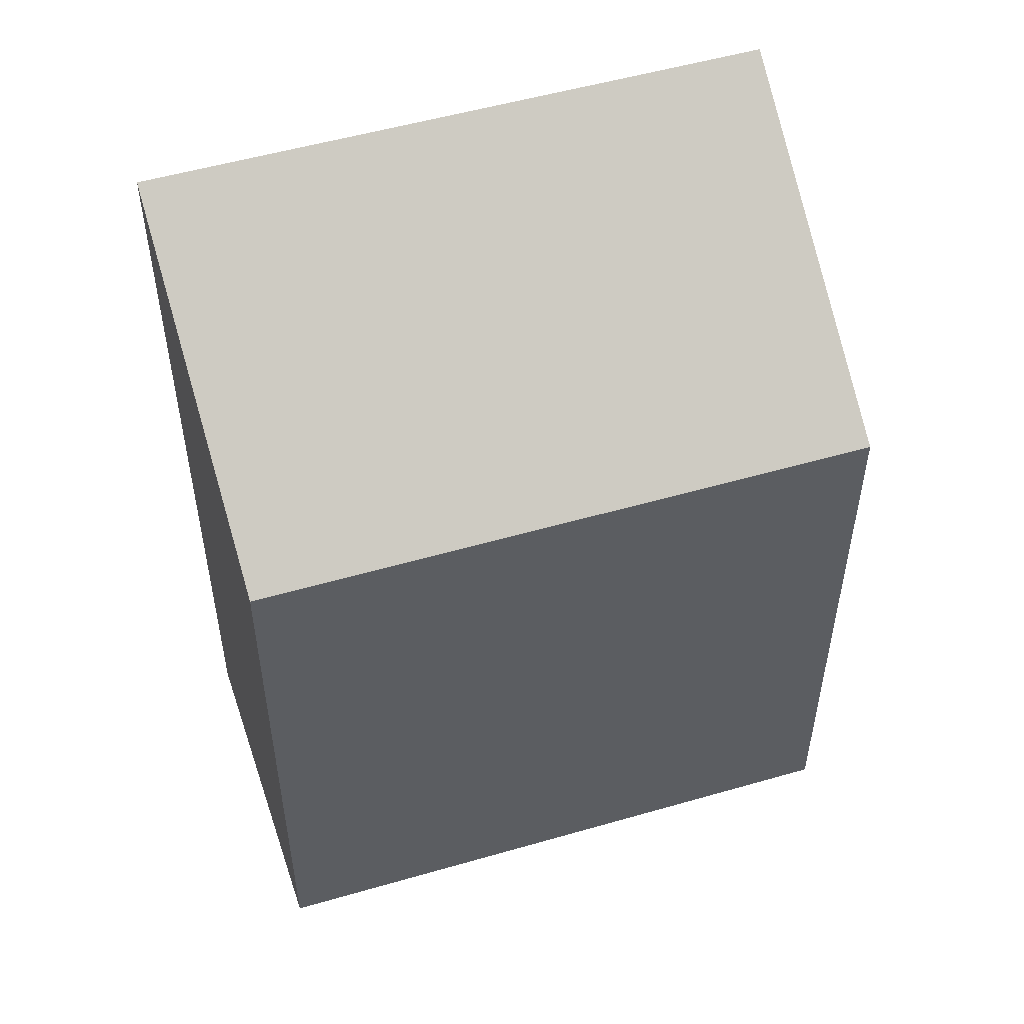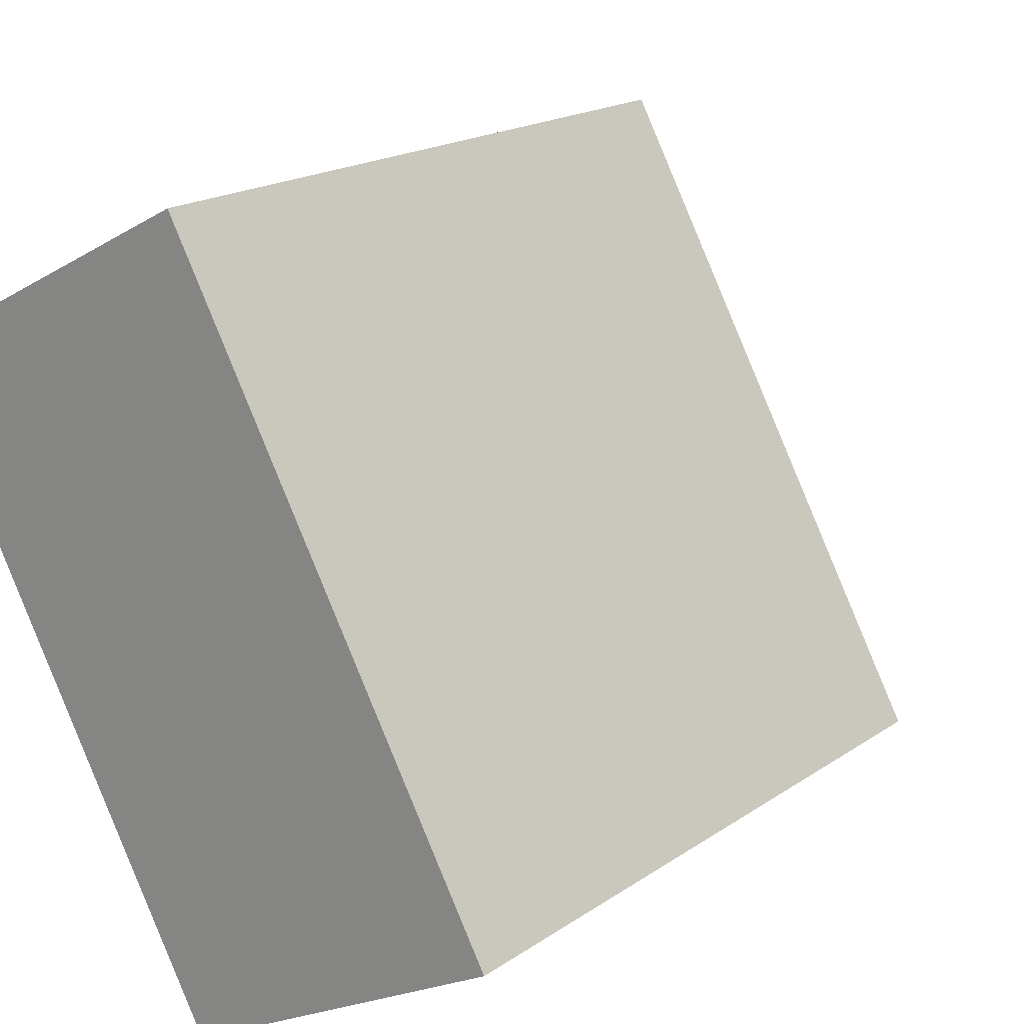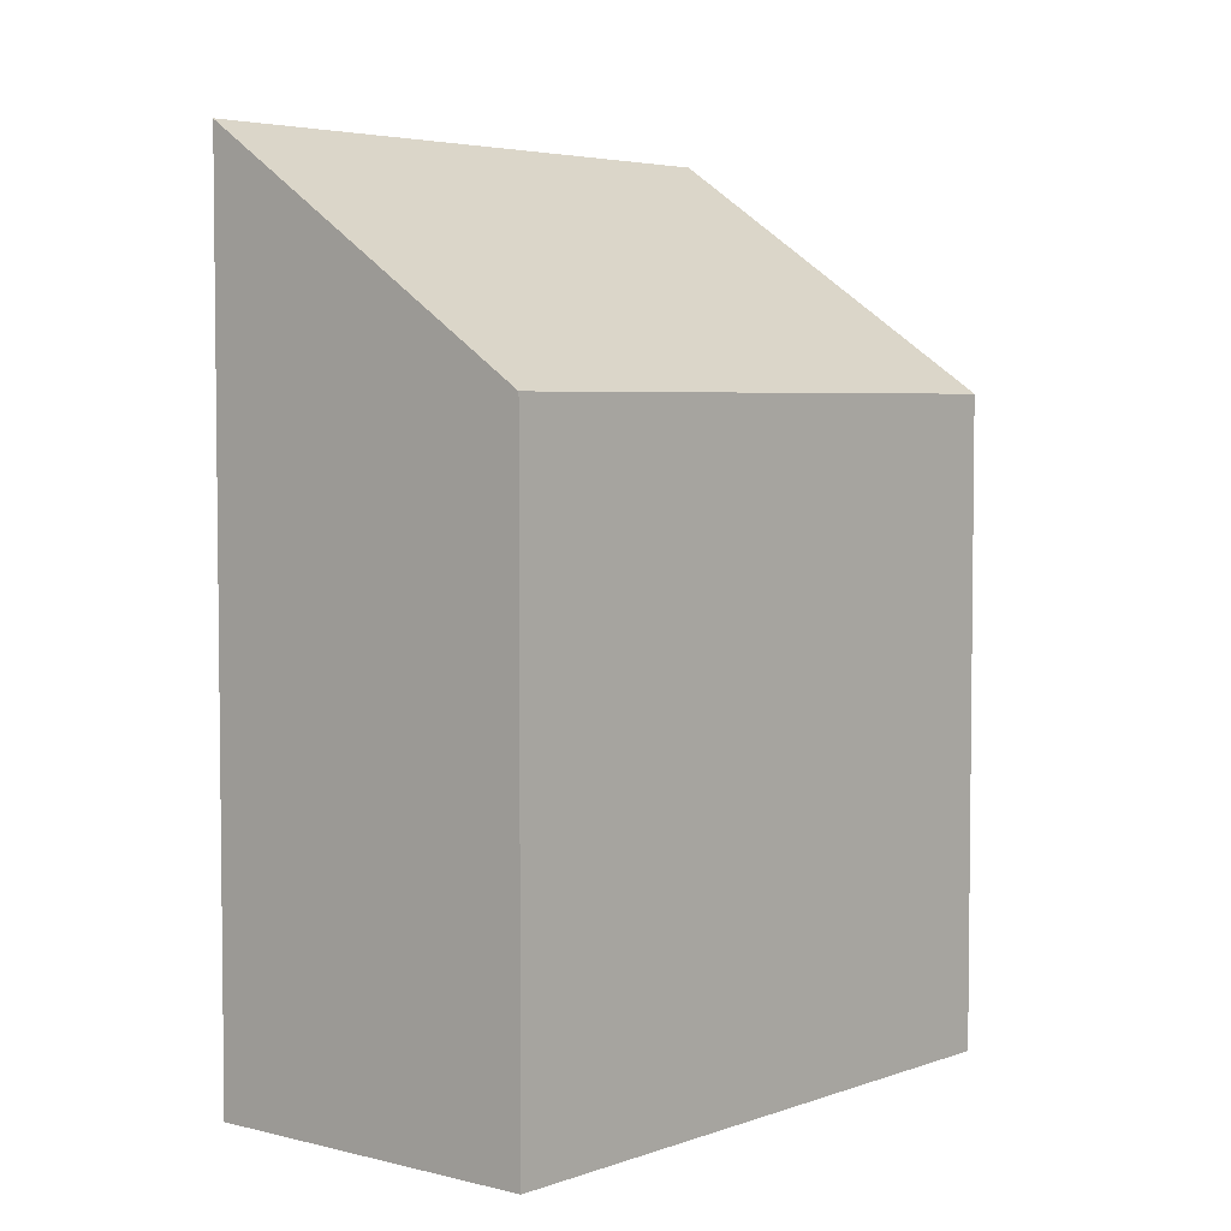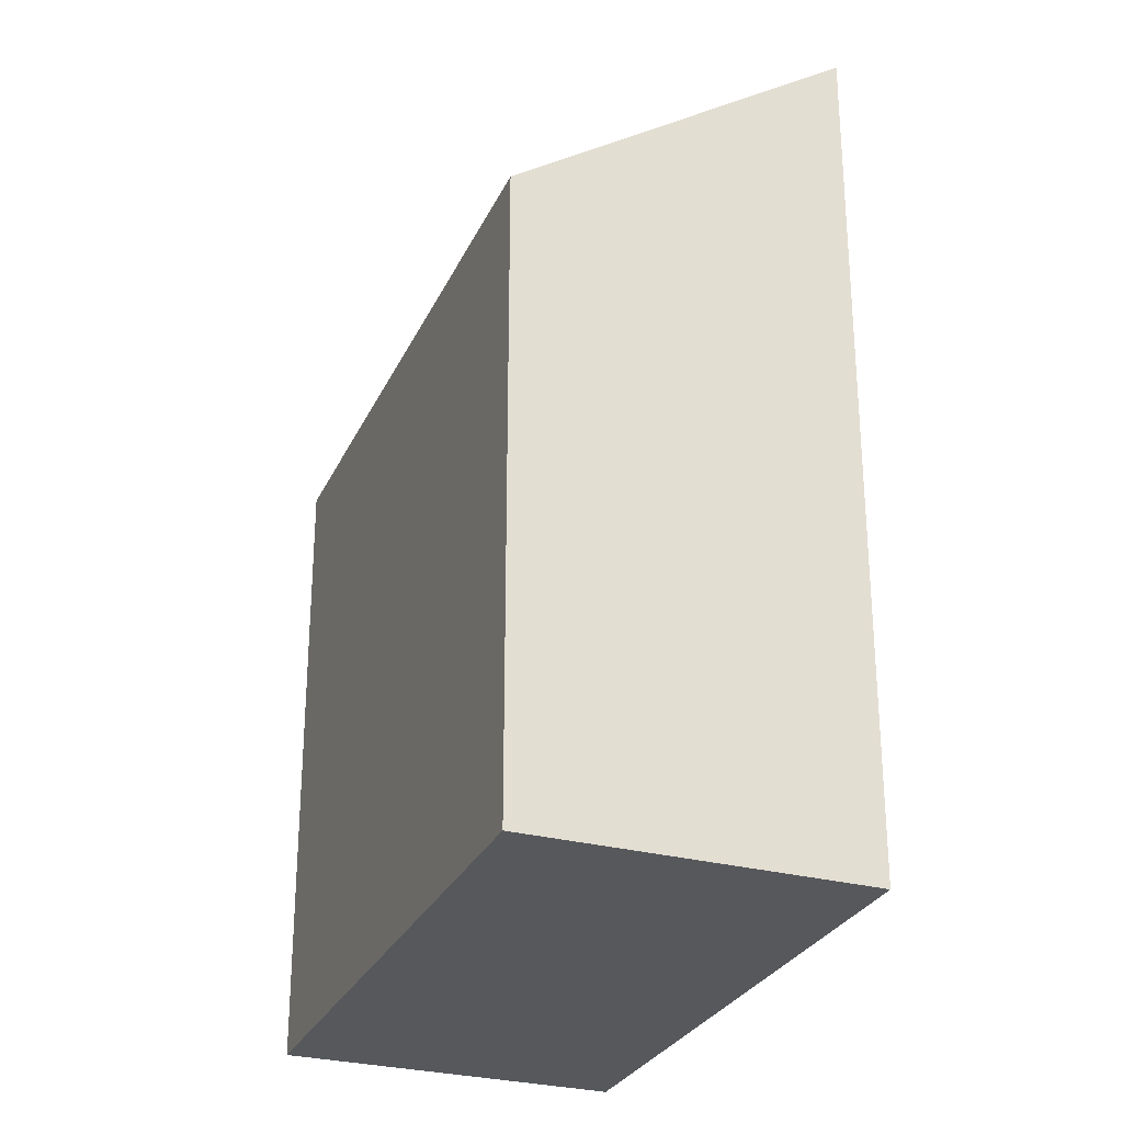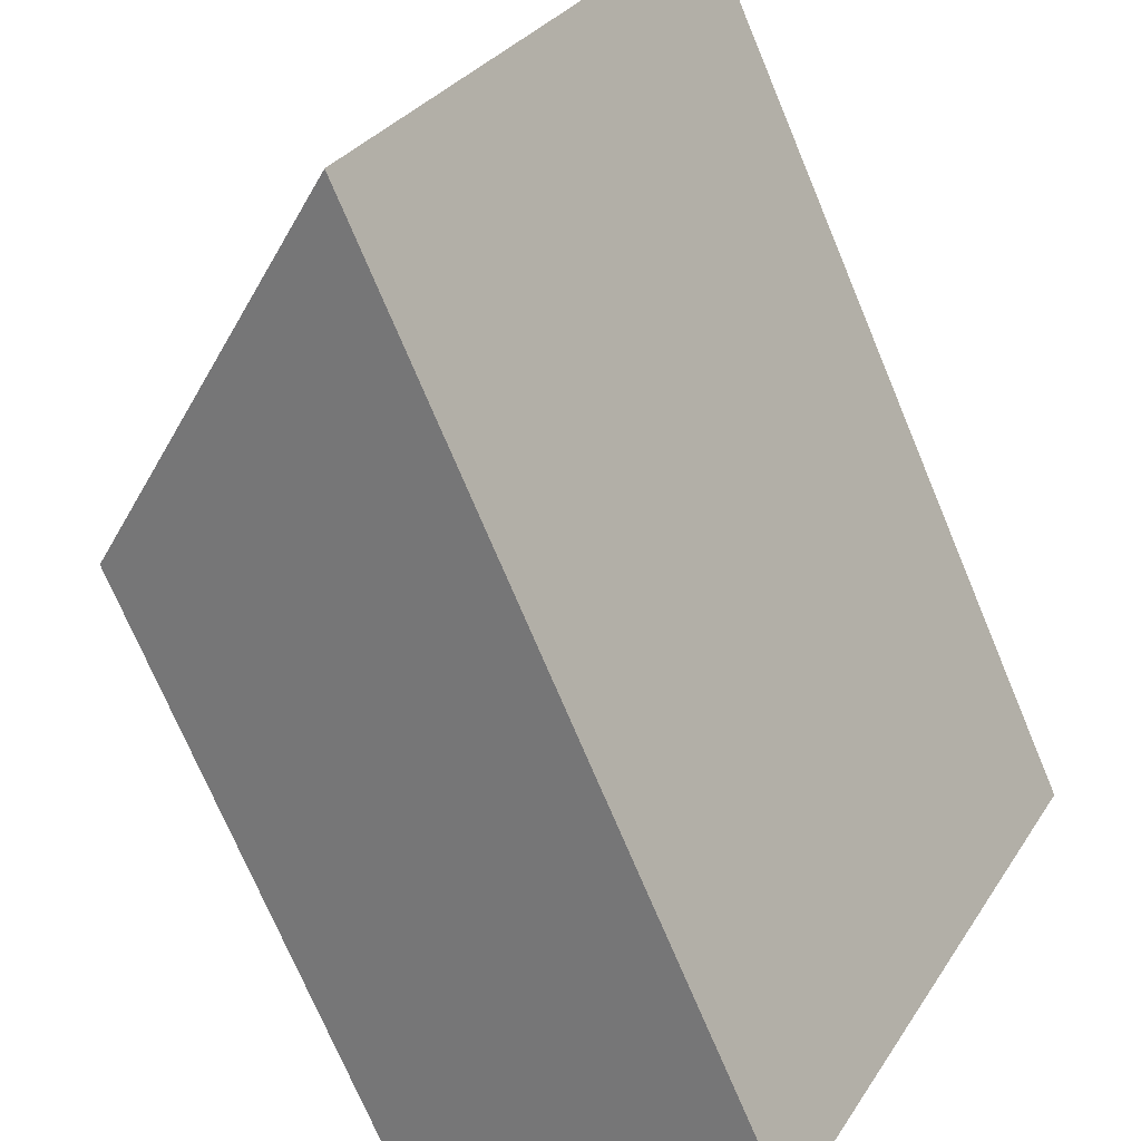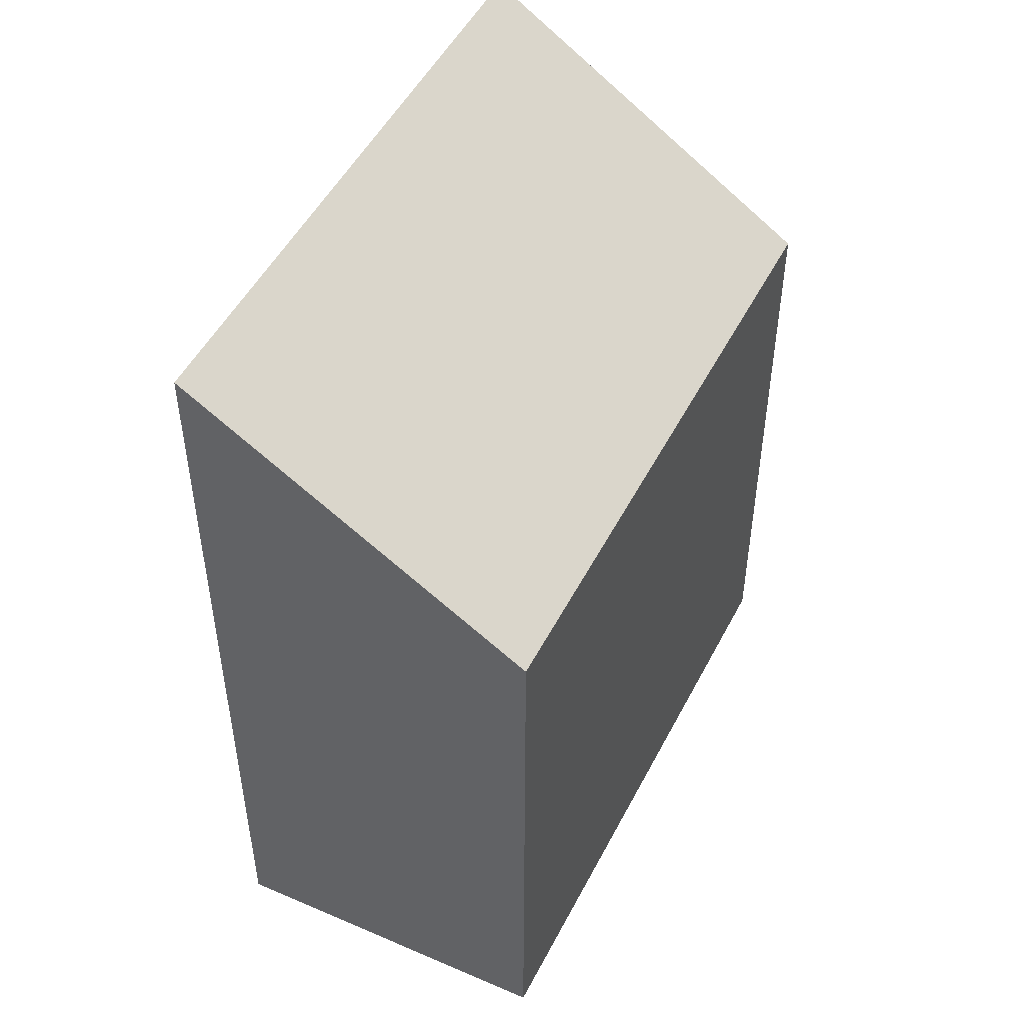
<metadata>
{"format":"obj","ext":"obj","renderer":"f3d","projection":"perspective","resolution":1024,"background":"white","views":[{"elev":53.1,"azim":44.0,"up":"+Y"},{"elev":18.3,"azim":37.6,"up":"+Z"},{"elev":4.4,"azim":12.0,"up":"+Y"},{"elev":-28.1,"azim":130.3,"up":"+Y"},{"elev":-72.6,"azim":-157.3,"up":"+Z"},{"elev":50.3,"azim":-2.1,"up":"+Y"}]}
</metadata>
<code>
v  5.172 5.762e-16 -9.41
v  5.161 -1.645e-16 2.686
v  0 0 0
v  10.33 4.117e-16 -6.724
v  5.161 10.69 2.686
v  5.172 14.6 -9.41
v  0.0003118 14.6 -0.0004618
v  10.33 10.69 -6.724
g defaultobject
f 1 2 3
f 2 1 4
f 5 6 7
f 6 5 8
f 7 1 3
f 1 7 6
f 6 4 1
f 4 6 8
f 4 5 2
f 5 4 8
f 2 7 3
f 7 2 5

</code>
